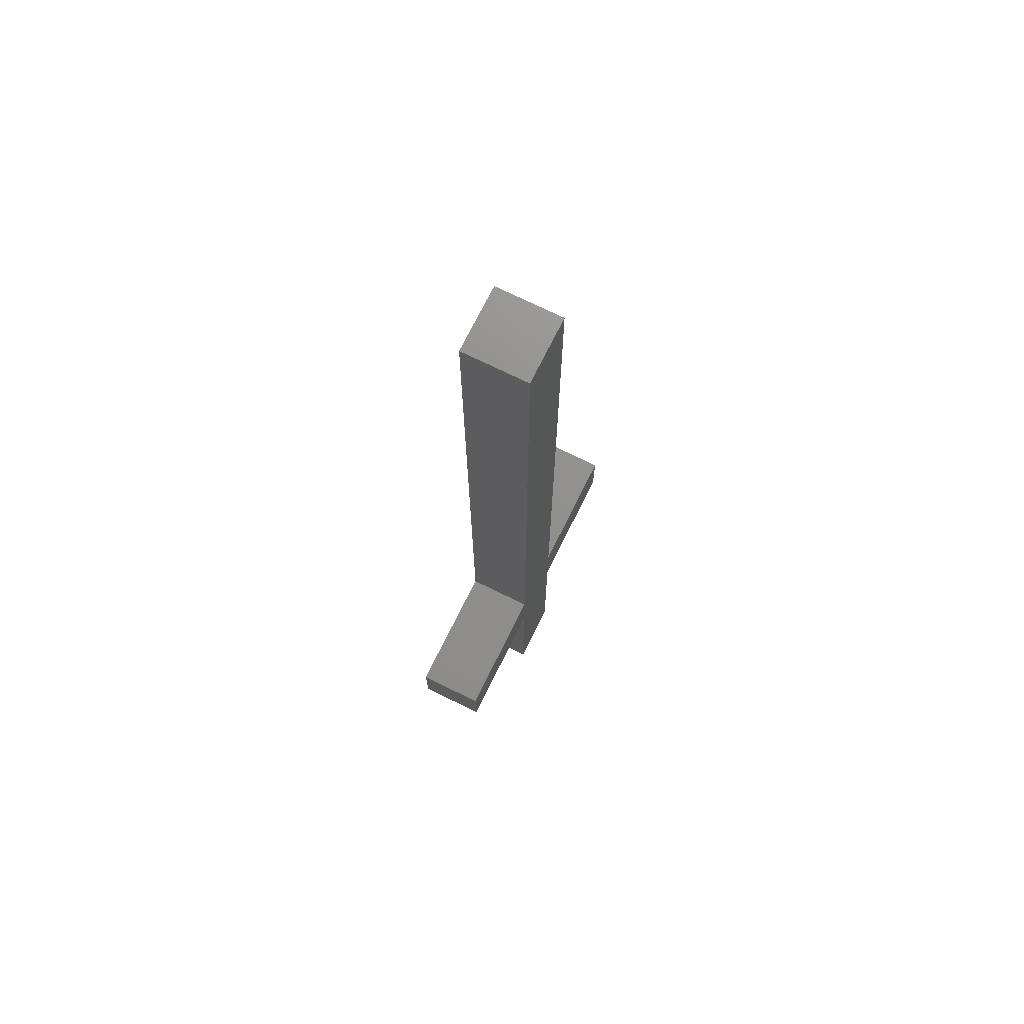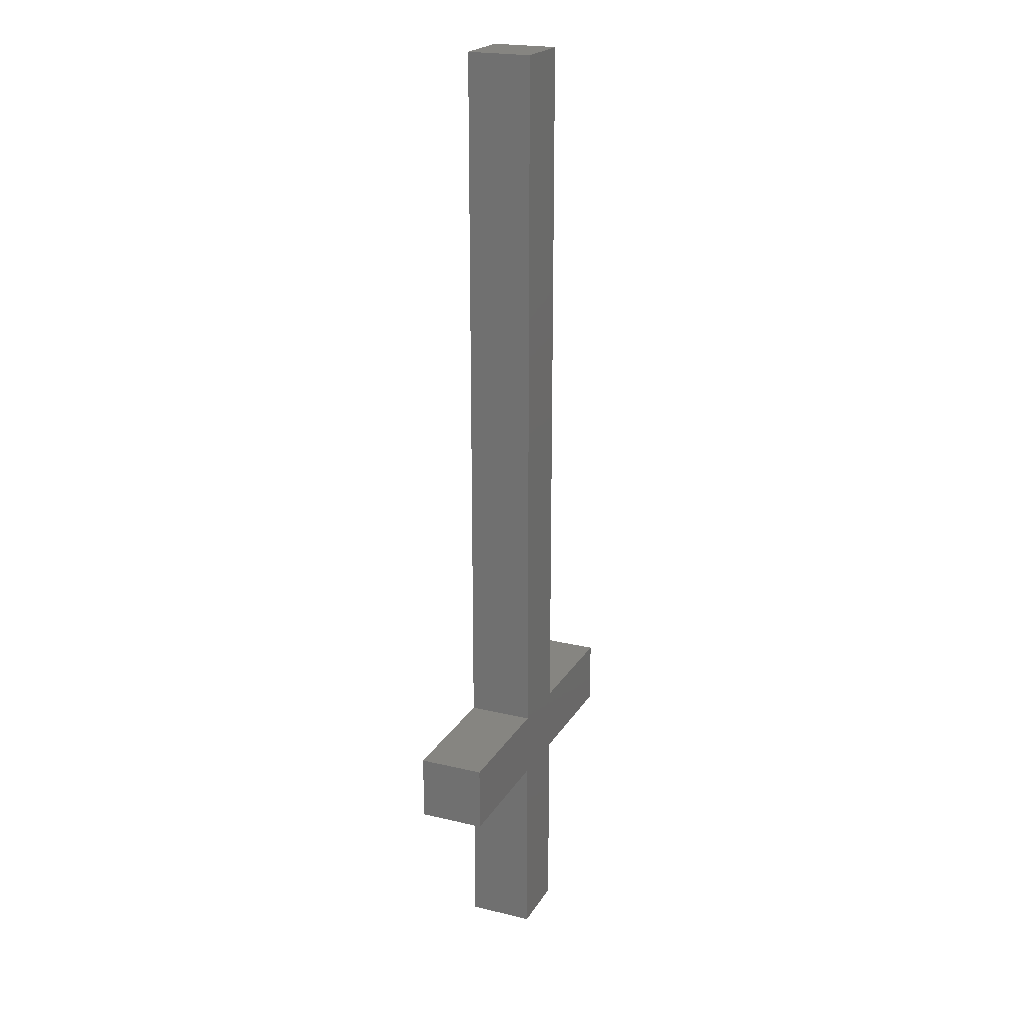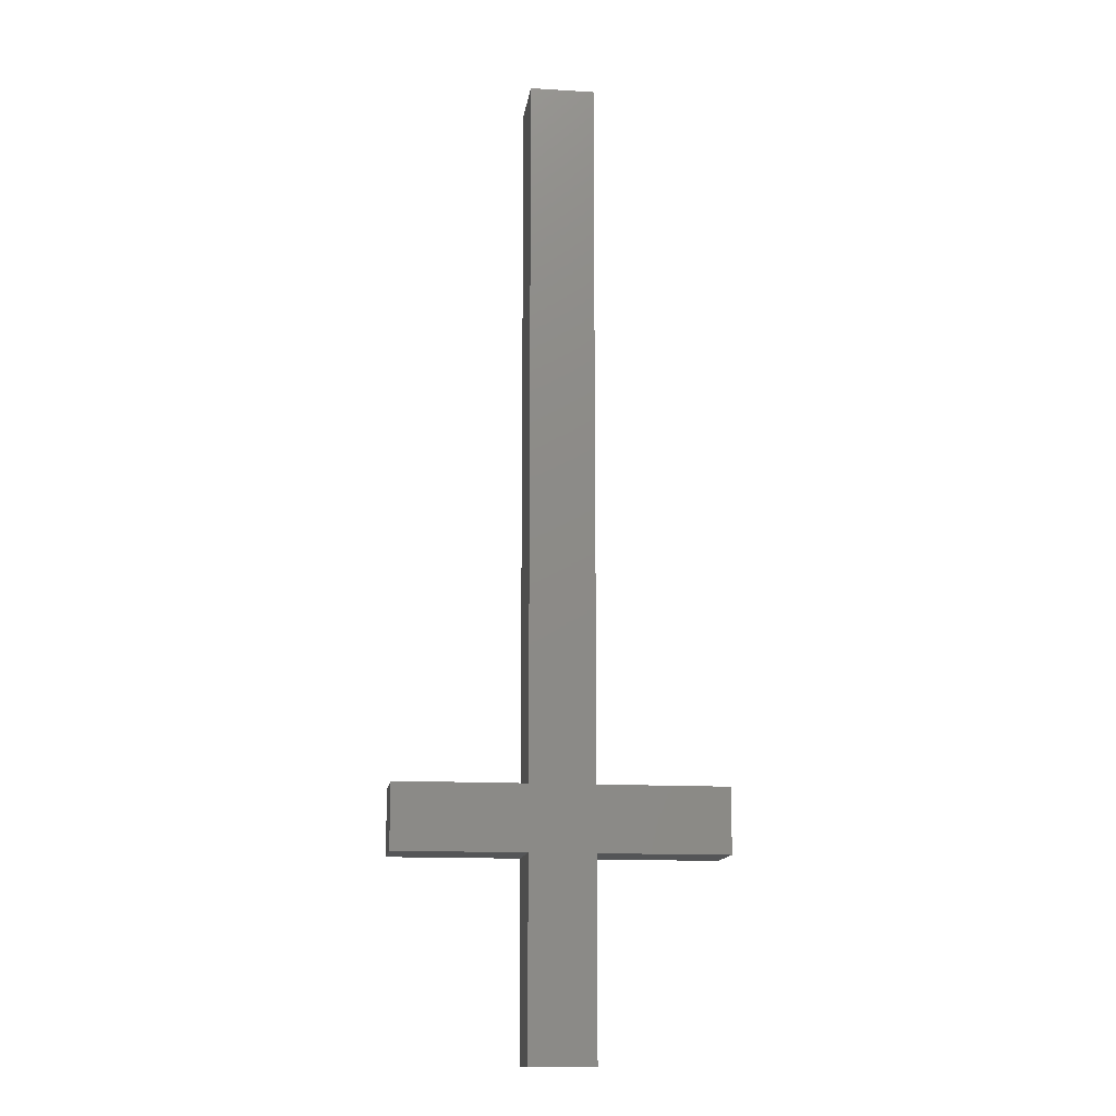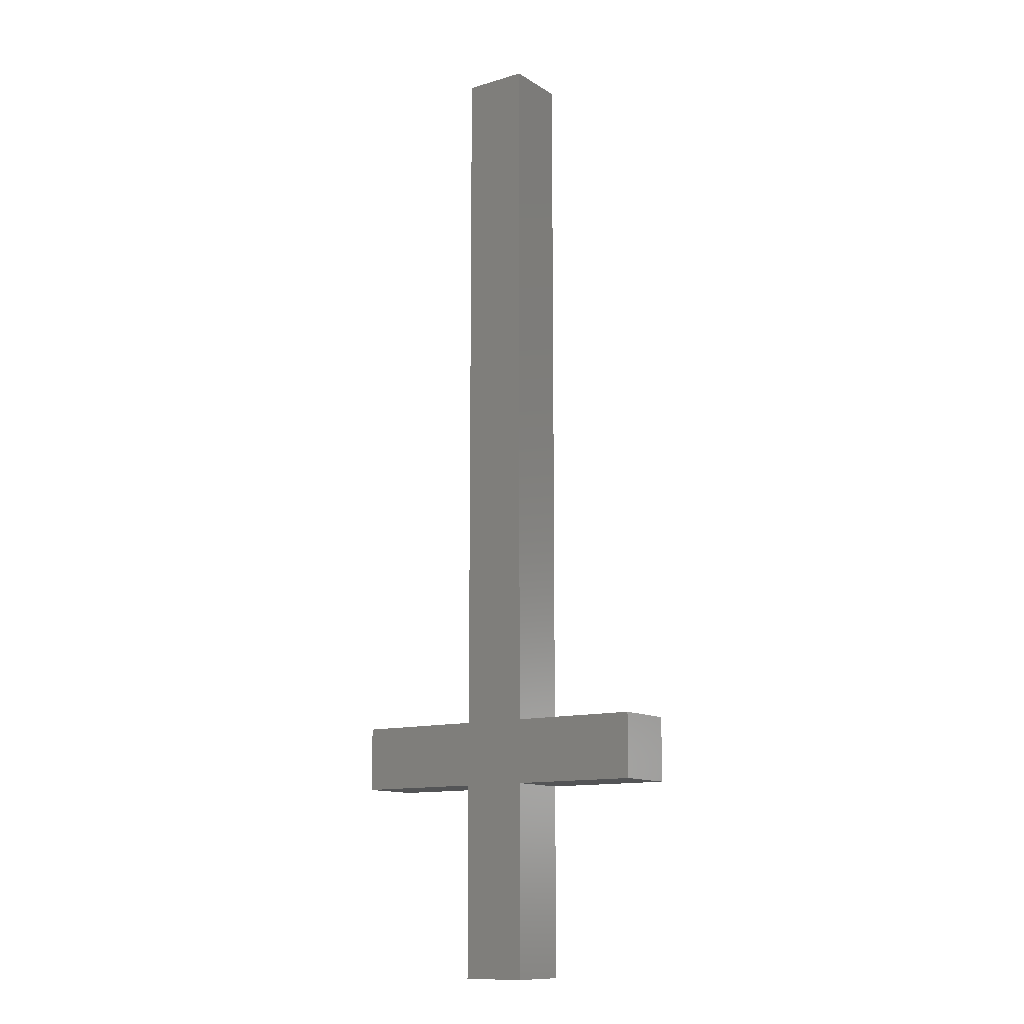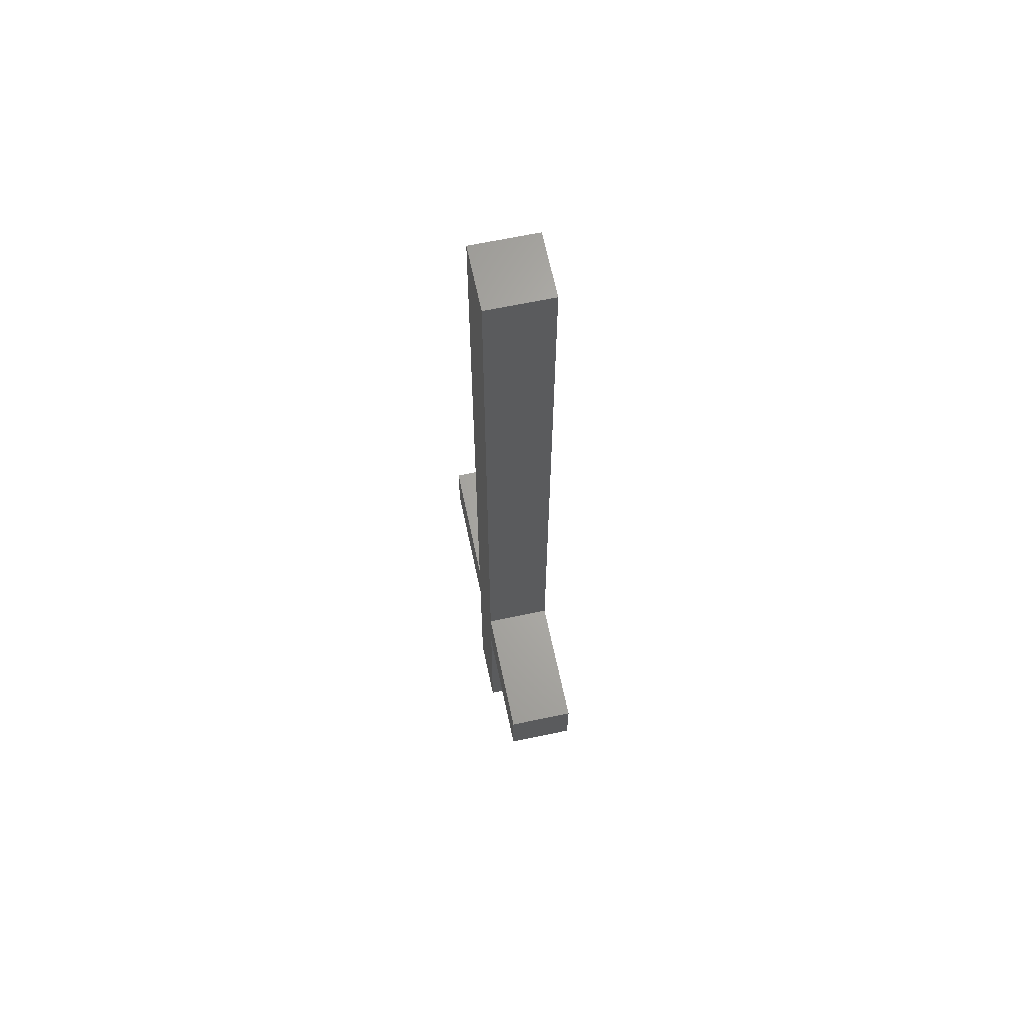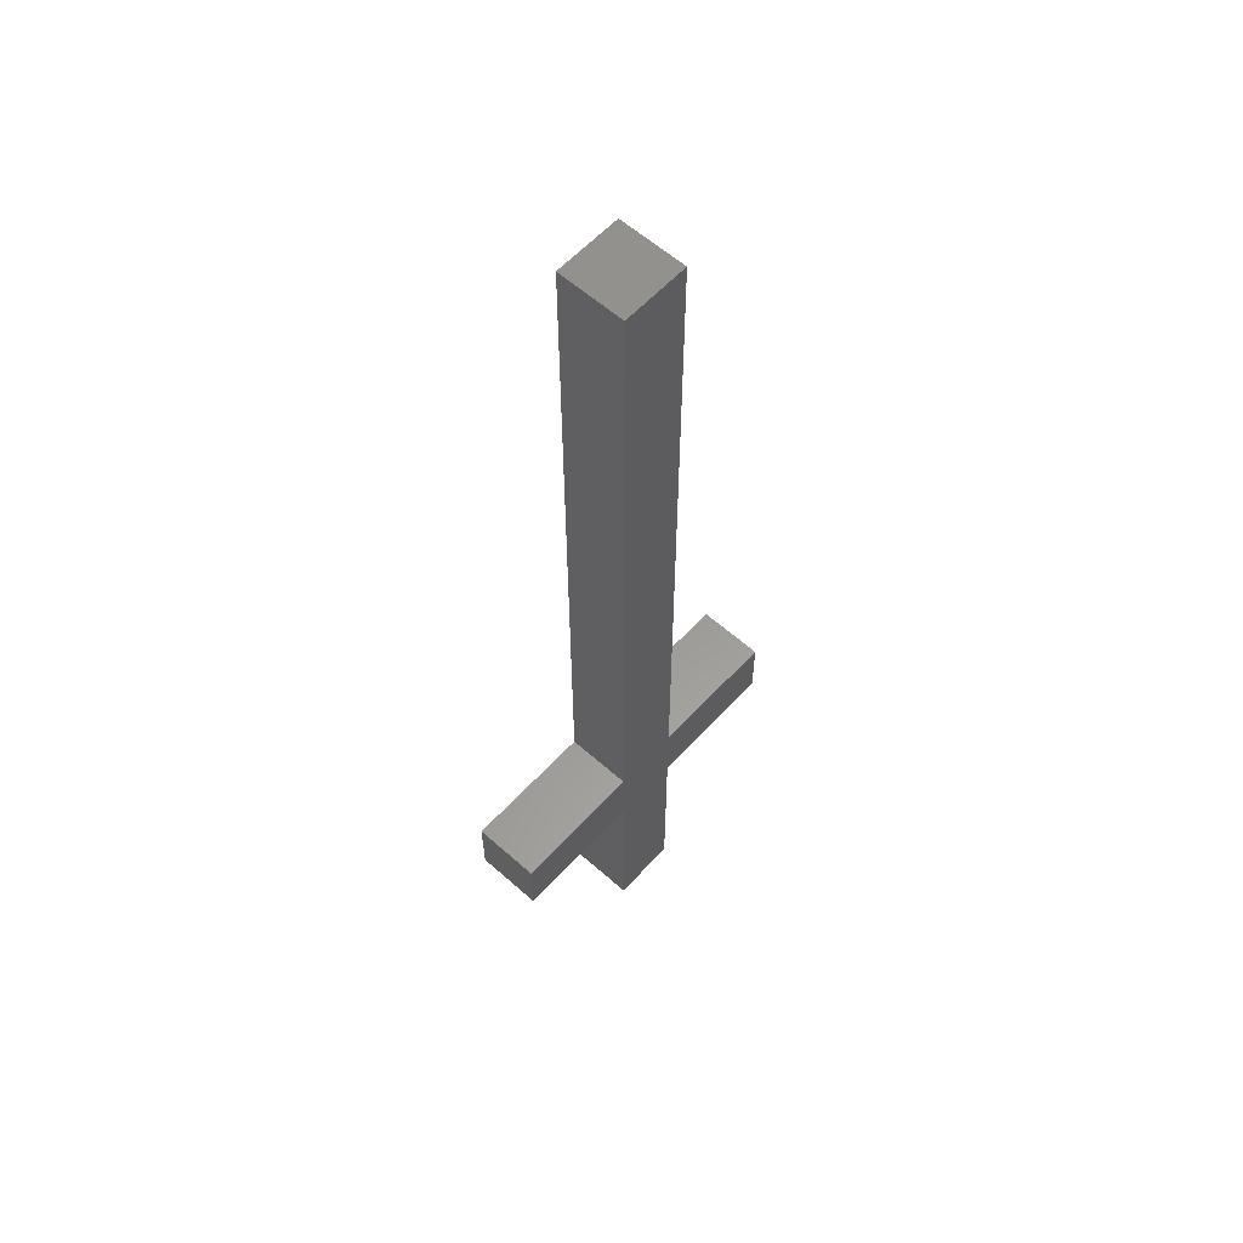
<metadata>
{"format":"stl","ext":"stl","renderer":"f3d","projection":"perspective","resolution":1024,"background":"white","views":[{"elev":72.5,"azim":-63.7,"up":"+Y"},{"elev":21.5,"azim":113.1,"up":"+Y"},{"elev":-13.5,"azim":172.3,"up":"+Y"},{"elev":-12.1,"azim":35.2,"up":"+Y"},{"elev":65.6,"azim":-101.9,"up":"+Y"},{"elev":59.6,"azim":132.3,"up":"+Y"}]}
</metadata>
<code>
# stl→obj: 24 verts, 44 faces
v 0 0 0
v 0 3 1
v 0 3 0
v 0 0 1
v 0 4 0
v 0 15 1
v 0 15 0
v 0 4 1
v -2 4 1
v -2 3 1
v 1 4 1
v 1 15 1
v 1 3 1
v 1 0 1
v 3 3 1
v 3 4 1
v 1 3 0
v 1 0 0
v 1 15 0
v 1 4 0
v -2 3 0
v -2 4 0
v 3 4 0
v 3 3 0
f 1 2 3
f 2 1 4
f 5 6 7
f 6 5 8
f 9 2 8
f 2 9 10
f 8 11 12
f 11 8 13
f 8 12 6
f 2 13 8
f 13 2 14
f 14 2 4
f 11 15 16
f 15 11 13
f 14 17 13
f 17 14 18
f 11 19 12
f 19 11 20
f 19 6 12
f 6 19 7
f 21 5 3
f 5 21 22
f 3 17 18
f 17 3 20
f 3 18 1
f 20 3 5
f 20 5 19
f 19 5 7
f 17 23 24
f 23 17 20
f 1 14 4
f 14 1 18
f 21 9 22
f 9 21 10
f 15 23 16
f 23 15 24
f 23 11 16
f 11 23 20
f 5 9 8
f 9 5 22
f 21 2 10
f 2 21 3
f 17 15 13
f 15 17 24

</code>
